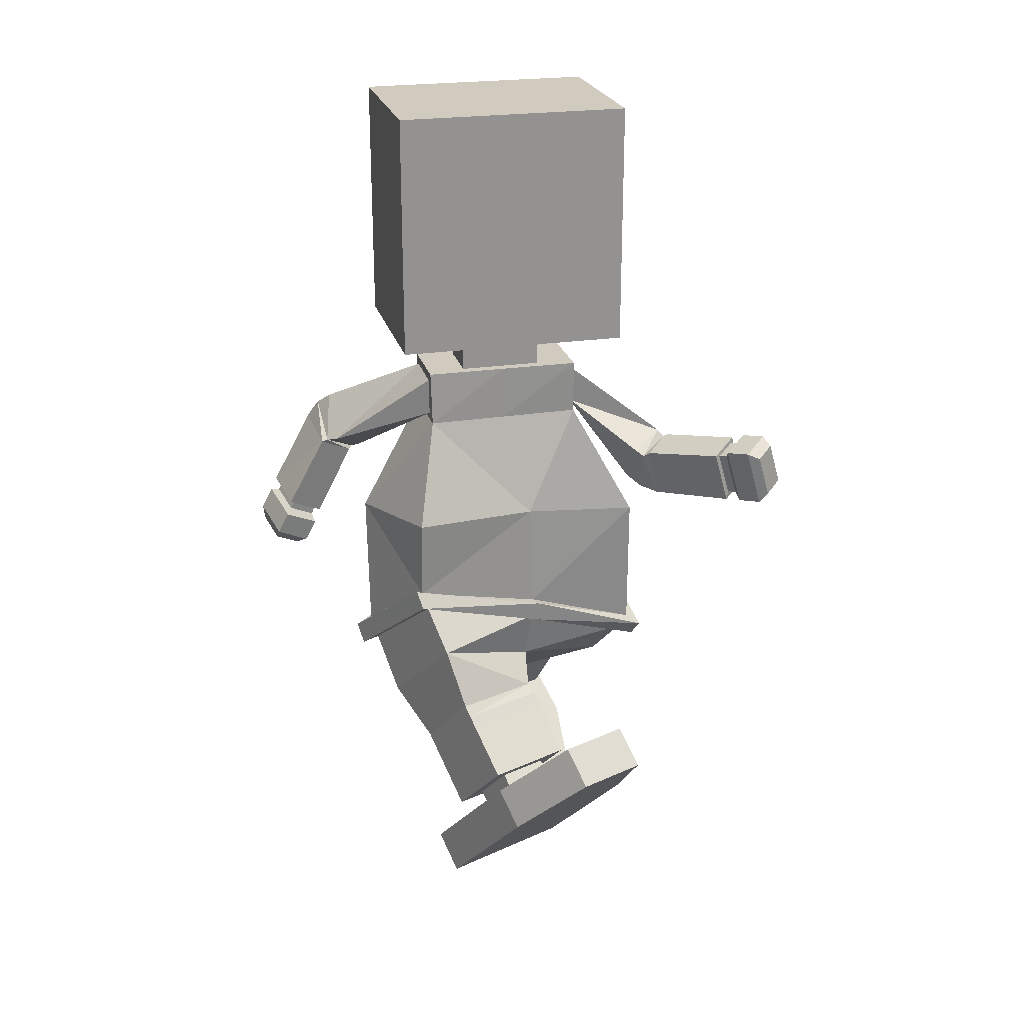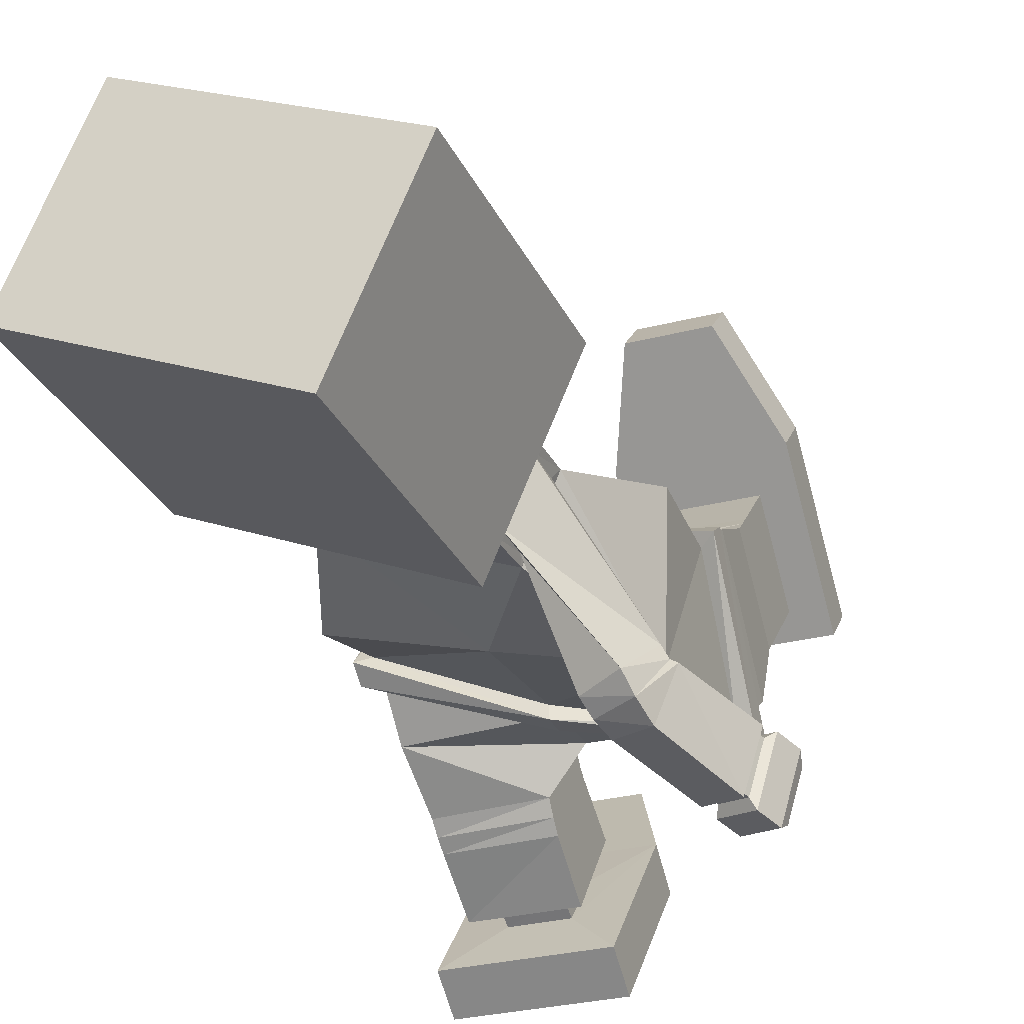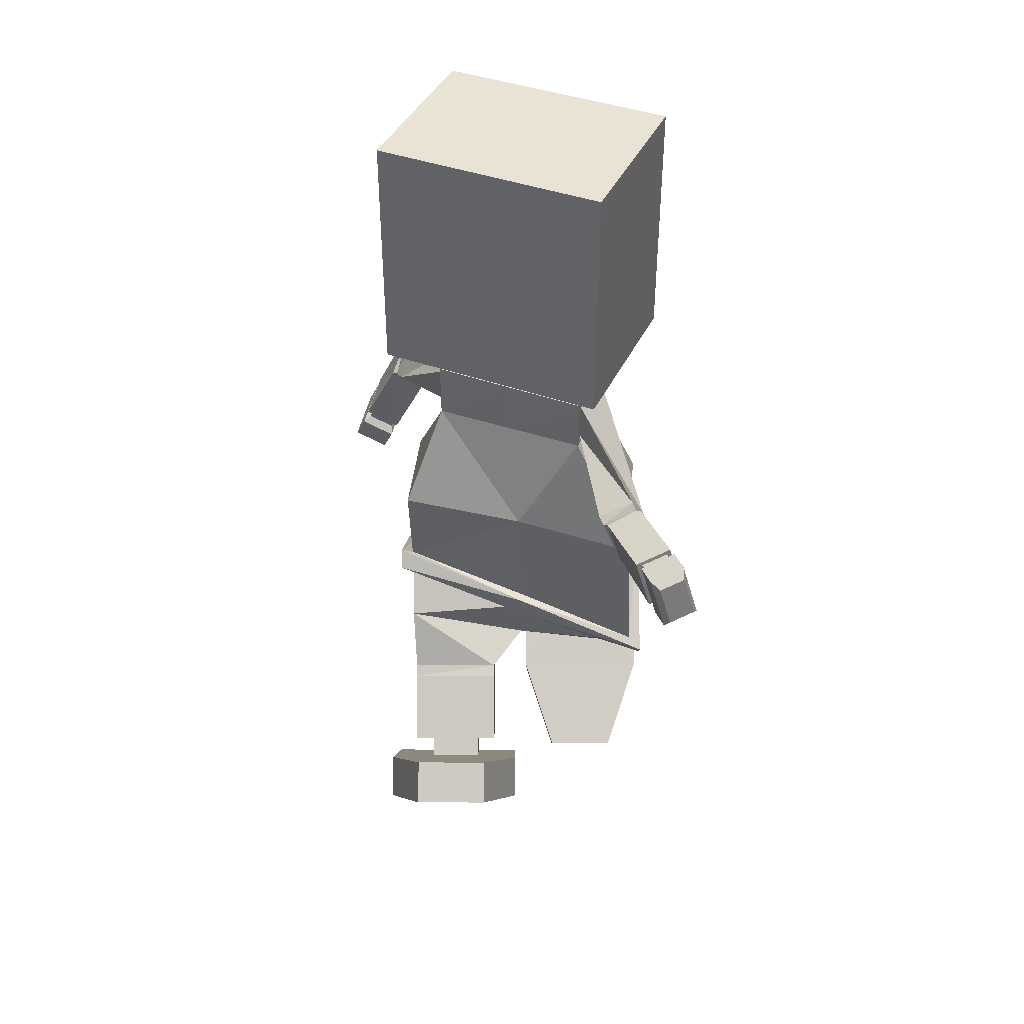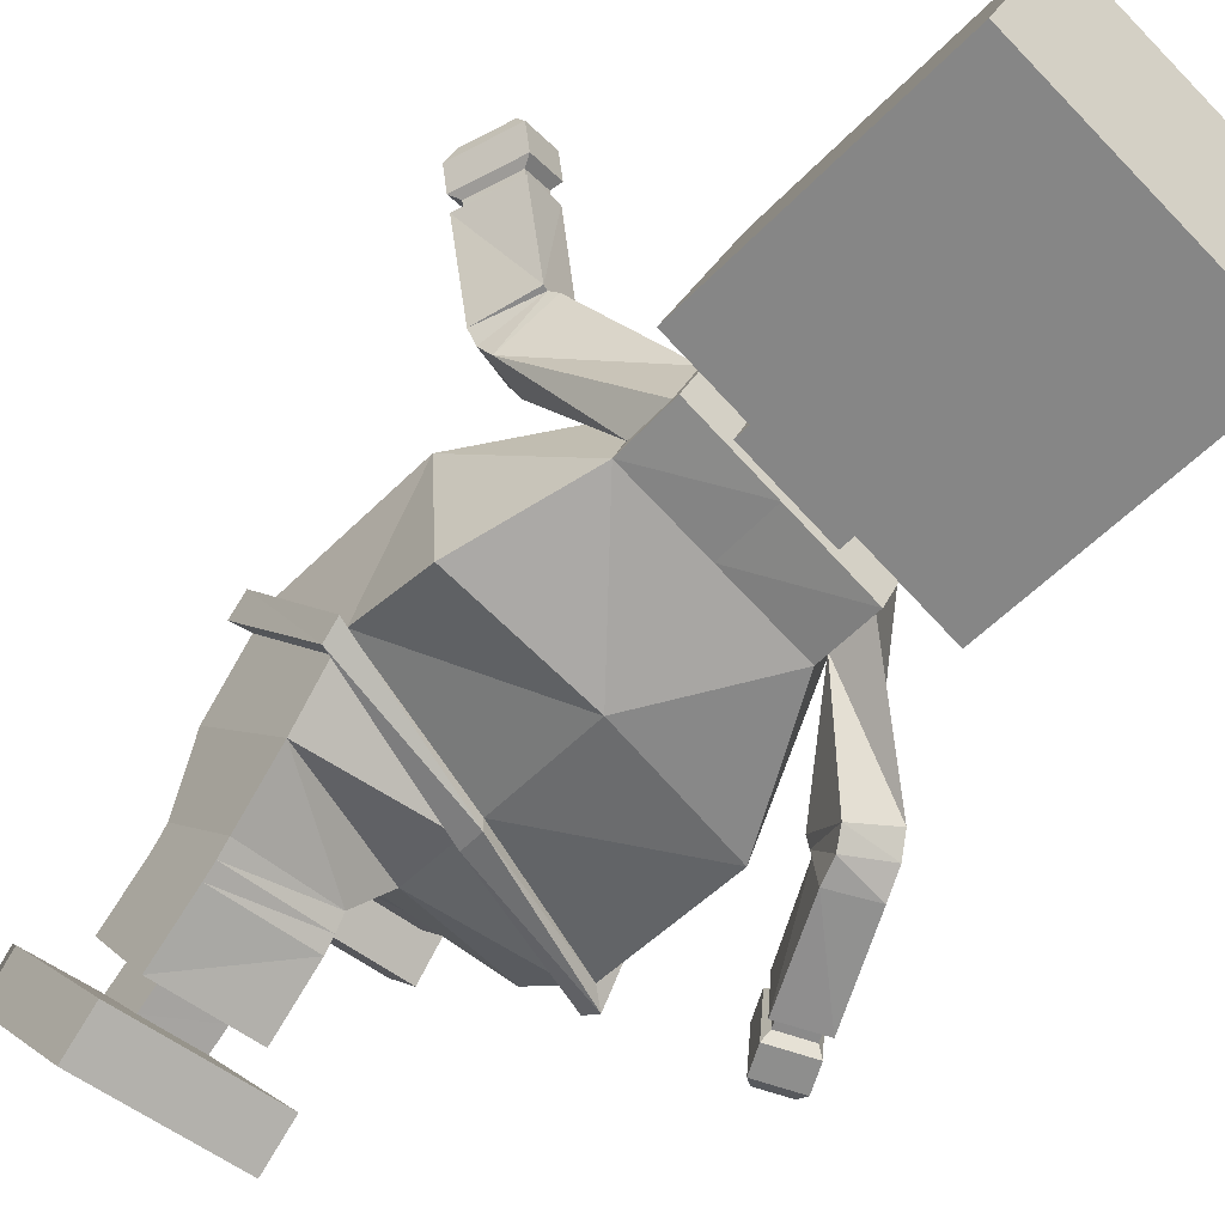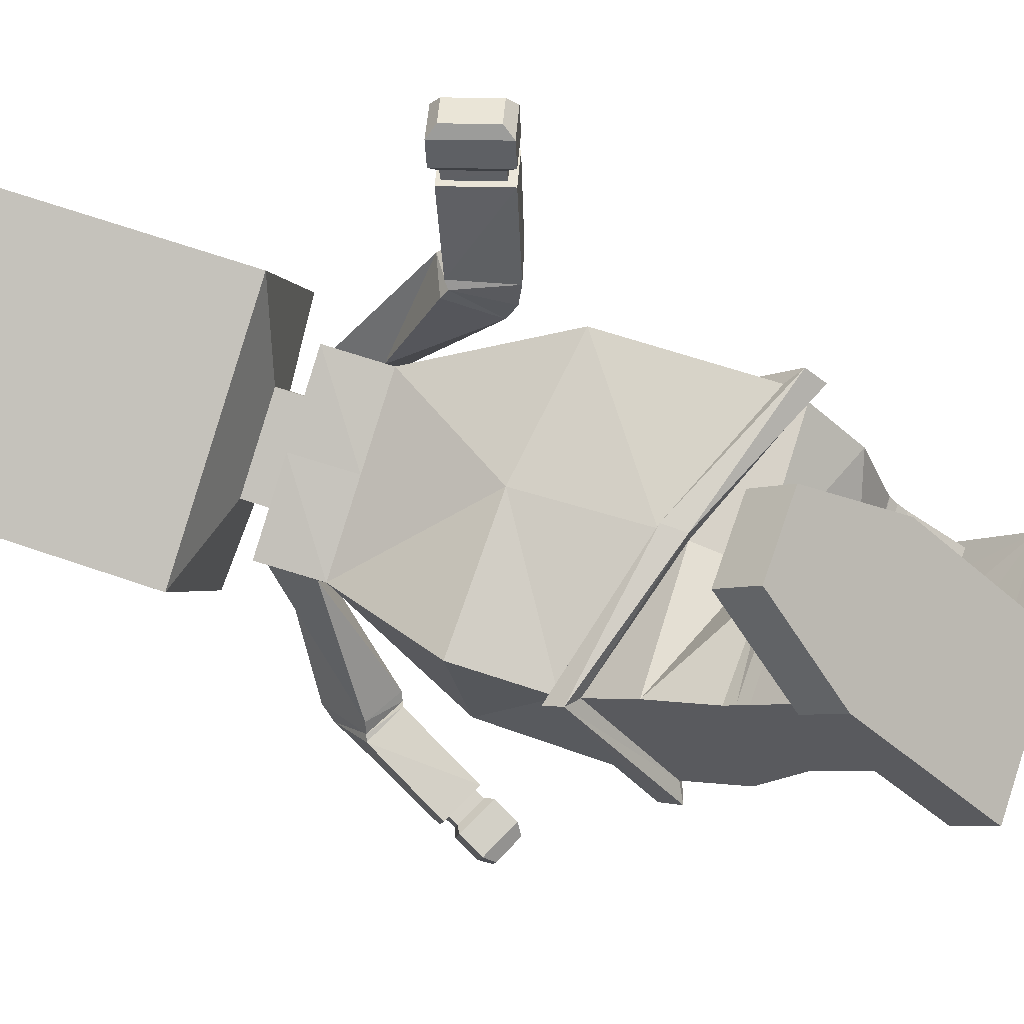
<metadata>
{"format":"obj","ext":"obj","renderer":"f3d","projection":"perspective","resolution":1024,"background":"white","views":[{"elev":23.6,"azim":-37.5,"up":"+Y"},{"elev":-28.8,"azim":-158.8,"up":"+Z"},{"elev":41.2,"azim":0.2,"up":"+Y"},{"elev":-50.5,"azim":138.8,"up":"+Z"},{"elev":66.7,"azim":-70.9,"up":"+Z"}]}
</metadata>
<code>
o Hero_Cube
v 1.392 -0.07129 -0.2993
v 1.378 -0.2292 -0.4146
v 1.385 -0.9573 0.8121
v 1.378 -1.175 0.656
v 1.525 -1.08 0.9132
v 1.526 0.02857 -0.3669
v 1.321 0.6215 0.896
v 1.42 0.8467 -0.5191
v 0.6907 2.089 0.4602
v 0.9369 2.084 -0.1042
v 0.3049 2.607 0.2746
v 0.5378 2.607 -0.2621
v 0.6956 2.51 0.4597
v 0.94 2.505 -0.104
v 0.3049 2.877 0.2746
v 0.5378 2.877 -0.2621
v 0.109 4.507 0.9113
v 1.58 3.075 -0.5602
v 0.9731 1.988 -0.2168
v 0.6692 1.988 0.5305
v 0.9779 2.607 -0.1948
v 0.6547 2.607 0.55
v 1.069 1.207 1.114
v 0.9072 1.676 1.459
v 1.455 1.378 1.064
v 1.292 1.846 1.409
v 1.119 1.12 1.306
v 0.9515 1.623 1.545
v 1.504 1.269 1.231
v 1.337 1.772 1.469
v 1.167 1.107 1.565
v 0.997 1.671 1.604
v 1.553 1.222 1.441
v 1.383 1.787 1.481
v 1.494 1.334 2.475
v 1.355 1.808 2.443
v 1.774 1.407 2.371
v 1.635 1.883 2.339
v 1.457 1.248 2.49
v 1.286 1.832 2.459
v 1.843 1.351 2.349
v 1.672 1.936 2.318
v 1.523 1.351 2.566
v 1.384 1.83 2.532
v 1.803 1.424 2.462
v 1.664 1.903 2.428
v 1.52 1.27 2.648
v 1.336 1.906 2.603
v 1.89 1.368 2.51
v 1.706 2.003 2.465
v 1.602 1.312 2.898
v 1.418 1.947 2.853
v 1.973 1.41 2.761
v 1.789 2.045 2.716
v 1.661 1.43 2.974
v 1.527 1.89 2.942
v 1.929 1.5 2.874
v 1.796 1.96 2.842
v 1.58 5.805 -0.5602
v 0.109 4.729 0.9113
v 1.525 -0.1354 -0.509
v 1.525 -1.271 0.7589
v 1.378 -0.6412 -0.8508
v 1.378 -1.685 0.1622
v 0.3526 -1.309 -1.186
v 0.3526 -1.98 -0.4819
v 1.343 -1.217 -1.26
v 1.343 -1.98 -0.5108
v 0.3526 -1.403 -1.324
v 0.3526 -2.059 -0.5954
v 1.343 -1.342 -1.377
v 1.343 -2.059 -0.5958
v 0.3526 -1.505 -1.445
v 0.3526 -2.151 -0.6753
v 1.343 -1.471 -1.474
v 1.343 -2.152 -0.6754
v 0.5628 -2.187 -1.685
v 0.5628 -2.583 -1.173
v 1.133 -2.183 -1.687
v 1.133 -2.582 -1.174
v 0.3526 -2.043 -1.862
v 0.3526 -2.684 -1.024
v 1.343 -2.038 -1.864
v 1.343 -2.685 -1.027
v 0.5628 -2.39 -1.808
v 0.5628 -2.82 -1.316
v 1.133 -2.389 -1.809
v 1.133 -2.819 -1.315
v 0.07337 -2.037 -2.25
v 0.07337 -3.204 -0.902
v 1.622 -2.038 -2.251
v 1.622 -3.203 -0.9014
v 0.07337 -2.416 -2.548
v 0.07337 -3.56 -1.222
v 1.622 -2.416 -2.548
v 1.622 -3.56 -1.221
v 0.4533 -3.962 -0.05731
v 1.242 -3.962 -0.05731
v 0.4533 -4.319 -0.3778
v 1.242 -4.319 -0.3778
v 0.8099 3.075 1.215
v -0.08625 4.729 0.8266
v -0.08625 4.507 0.8266
v 0.8099 5.805 1.215
v -1.383 -0.866 -1.031
v -1.378 -1.091 -0.8909
v -1.391 -0.07529 0.1591
v -1.378 -0.246 0.2558
v -0 -0.3687 -0.954
v -0 -0.6022 -0.9537
v 0 -0.4058 0.7186
v 0 -0.6388 0.6999
v -1.525 0.01795 0.24
v -1.522 -0.9734 -1.142
v 0 -0.3947 0.6039
v -0.04046 0.8206 0.5822
v -0 -0.3678 -0.8274
v 0.03418 0.8418 -0.9063
v -1.421 0.8466 0.2202
v -1.318 0.6647 -1.183
v -0.1567 1.988 0.1957
v 0.1474 1.988 -0.553
v -0.9446 2.083 -0.2545
v -0.7013 2.087 -0.8177
v -0.1211 2.607 0.08971
v 0.1118 2.607 -0.447
v -0.5471 2.607 -0.09515
v -0.3142 2.607 -0.6318
v -0.1663 2.607 0.1938
v 0.1569 2.607 -0.551
v -0.9494 2.504 -0.2534
v -0.7048 2.51 -0.8166
v -0.1211 2.877 0.08971
v 0.1118 2.877 -0.447
v -0.5471 2.877 -0.09515
v -0.3142 2.877 -0.6318
v -0.3847 3.075 0.6971
v 0.3859 3.075 -1.079
v -0.8783 4.507 0.4828
v -0.8087 3.075 -1.597
v -0.6771 1.988 -0.8889
v -0.9816 1.988 -0.1388
v -0.664 2.607 -0.9073
v -0.9872 2.607 -0.1625
v -1.03 1.791 -1.887
v -1.181 1.334 -1.521
v -1.407 1.968 -1.808
v -1.557 1.514 -1.444
v -1.093 1.665 -2.023
v -1.237 1.307 -1.596
v -1.47 1.843 -1.983
v -1.614 1.485 -1.557
v -1.155 1.45 -2.1
v -1.294 1.283 -1.556
v -1.533 1.633 -2.131
v -1.672 1.465 -1.586
v -1.595 0.5836 -2.262
v -1.706 0.5102 -1.784
v -1.868 0.7174 -2.305
v -1.98 0.6431 -1.826
v -1.53 0.5812 -2.322
v -1.667 0.4819 -1.738
v -1.907 0.7655 -2.378
v -2.045 0.6654 -1.793
v -1.633 0.4969 -2.282
v -1.744 0.423 -1.8
v -1.906 0.63 -2.325
v -2.017 0.5561 -1.843
v -1.595 0.4311 -2.368
v -1.742 0.3332 -1.729
v -1.958 0.6076 -2.424
v -2.105 0.5097 -1.785
v -1.701 0.1937 -2.429
v -1.848 0.09576 -1.79
v -2.064 0.3702 -2.485
v -2.211 0.2723 -1.846
v -1.814 0.109 -2.373
v -1.921 0.03808 -1.91
v -2.077 0.2368 -2.414
v -2.184 0.1659 -1.951
v -0.3847 5.805 0.6971
v -0.8087 5.805 -1.597
v -0.8783 4.729 0.4828
v 0.3859 5.805 -1.079
v -0 -0.6017 -0.8181
v 0 -0.6457 0.5552
v -1.525 -1.179 -1.005
v -1.525 -0.16 0.3675
v -0 -1.231 -0.7924
v 0 -1.206 0.4468
v -1.378 -1.669 -0.4656
v -1.378 -0.7034 0.6491
v -0.3526 -2.05 0.09883
v -0.3526 -1.335 0.9569
v -1.343 -2.062 0.202
v -1.343 -1.315 0.9738
v -0.3526 -2.159 0.2283
v -0.3526 -1.413 1.069
v -1.343 -2.163 0.3006
v -1.343 -1.413 1.069
v -0.3526 -2.263 0.3596
v -0.3526 -1.511 1.164
v -1.343 -2.263 0.3994
v -1.343 -1.511 1.164
v -0.5628 -2.588 1.023
v -0.5628 -2.126 1.484
v -1.133 -2.588 1.023
v -1.133 -2.126 1.484
v -0.3526 -2.737 0.8734
v -0.3526 -1.979 1.633
v -1.343 -2.737 0.873
v -1.343 -1.979 1.633
v -0.5628 -2.75 1.187
v -0.5628 -2.286 1.648
v -1.133 -2.75 1.187
v -1.133 -2.286 1.648
v -0.07337 -3.148 0.7917
v -0.07337 -1.888 2.043
v -1.622 -3.148 0.7917
v -1.622 -1.888 2.043
v -0.07337 -3.486 1.132
v -0.07337 -2.226 2.383
v -1.622 -3.486 1.132
v -1.622 -2.226 2.383
v -0.4533 -1.082 2.842
v -1.242 -1.082 2.842
v -0.4533 -1.42 3.183
v -1.242 -1.42 3.183
v -1.579 3.075 0.1787
v -0.6831 4.729 0.5676
v -0.6831 4.507 0.5676
v -1.579 5.805 0.1787
f 115 7 116
f 5 112 62
f 61 5 62
f 109 61 110
f 3 111 5
f 3 6 1
f 15 137 133
f 1 109 117
f 118 19 8
f 1 118 8
f 1 7 3
f 16 101 15
f 121 22 129
f 116 20 121
f 7 19 20
f 126 16 12
f 10 25 23
f 19 130 21
f 18 104 101
f 11 129 22
f 11 21 12
f 12 130 126
f 16 138 18
f 125 15 133
f 12 15 11
f 17 102 103
f 138 59 18
f 10 20 19
f 13 21 22
f 9 22 20
f 14 19 21
f 26 28 30
f 13 25 14
f 9 26 13
f 9 23 24
f 28 31 32
f 23 28 24
f 23 29 27
f 25 30 29
f 33 39 31
f 27 33 31
f 30 33 29
f 30 32 34
f 37 43 35
f 34 41 33
f 34 40 42
f 32 39 40
f 35 40 39
f 37 42 38
f 36 42 40
f 37 39 41
f 45 50 49
f 38 45 37
f 38 44 46
f 36 43 44
f 50 52 54
f 44 50 46
f 44 47 48
f 43 49 47
f 51 57 55
f 47 52 48
f 49 51 47
f 49 54 53
f 56 57 58
f 54 57 53
f 52 58 54
f 52 55 56
f 184 104 59
f 2 110 61
f 4 112 186
f 4 61 62
f 189 66 190
f 4 190 64
f 2 64 63
f 185 63 189
f 67 72 71
f 63 68 67
f 63 65 189
f 64 66 68
f 72 74 76
f 65 71 69
f 68 70 72
f 65 70 66
f 76 83 75
f 69 74 70
f 72 75 71
f 69 75 73
f 80 87 79
f 73 83 81
f 76 82 84
f 74 81 82
f 77 82 81
f 79 81 83
f 78 84 82
f 79 84 80
f 87 89 85
f 77 87 85
f 78 88 80
f 78 85 86
f 90 98 92
f 86 92 88
f 85 90 86
f 87 92 91
f 95 94 93
f 90 93 94
f 92 95 91
f 91 93 89
f 98 99 100
f 96 98 100
f 94 97 90
f 96 99 94
f 17 137 101
f 103 181 137
f 60 181 102
f 17 104 60
f 116 107 115
f 188 111 113
f 190 185 186
f 188 114 187
f 110 114 109
f 107 111 115
f 105 113 107
f 137 135 133
f 109 105 117
f 141 118 120
f 120 117 105
f 107 120 105
f 229 136 135
f 129 142 121
f 116 142 119
f 142 120 119
f 128 134 126
f 124 147 132
f 143 122 141
f 229 182 140
f 127 129 125
f 143 127 128
f 130 128 126
f 136 138 134
f 133 127 125
f 135 128 127
f 230 139 231
f 182 138 140
f 141 123 124
f 144 132 131
f 142 131 123
f 143 124 132
f 148 150 146
f 132 148 131
f 148 123 131
f 146 124 123
f 150 153 149
f 150 145 146
f 145 151 147
f 147 152 148
f 153 163 155
f 149 155 151
f 151 156 152
f 152 154 150
f 157 167 159
f 163 156 155
f 156 162 154
f 154 161 153
f 157 162 158
f 164 159 160
f 162 160 158
f 159 161 157
f 171 168 167
f 167 160 159
f 168 158 160
f 158 165 157
f 176 170 172
f 172 166 168
f 166 169 165
f 165 171 167
f 173 179 175
f 174 169 170
f 173 171 169
f 175 172 171
f 178 179 177
f 175 180 176
f 180 174 176
f 178 173 174
f 182 181 184
f 185 112 186
f 106 110 185
f 112 108 186
f 188 106 108
f 190 193 189
f 192 186 108
f 106 192 108
f 189 106 185
f 195 200 196
f 195 192 191
f 193 191 189
f 192 194 190
f 200 202 198
f 197 195 193
f 200 194 196
f 194 197 193
f 211 204 203
f 198 201 197
f 203 200 199
f 201 199 197
f 215 208 207
f 209 203 201
f 204 210 202
f 202 209 201
f 205 210 206
f 207 209 205
f 206 212 208
f 212 207 208
f 213 219 215
f 205 215 207
f 208 214 206
f 206 213 205
f 220 225 218
f 216 218 214
f 214 217 213
f 219 216 215
f 221 224 223
f 222 217 218
f 219 224 220
f 217 223 219
f 226 227 225
f 228 220 224
f 218 227 222
f 222 228 224
f 139 137 231
f 231 181 230
f 181 183 230
f 232 139 183
f 115 3 7
f 5 111 112
f 61 6 5
f 109 6 61
f 3 115 111
f 3 5 6
f 15 101 137
f 1 6 109
f 118 122 19
f 1 117 118
f 1 8 7
f 16 18 101
f 121 20 22
f 116 7 20
f 7 8 19
f 126 134 16
f 10 14 25
f 19 122 130
f 18 59 104
f 11 125 129
f 11 22 21
f 12 21 130
f 16 134 138
f 125 11 15
f 12 16 15
f 17 60 102
f 138 184 59
f 10 9 20
f 13 14 21
f 9 13 22
f 14 10 19
f 26 24 28
f 13 26 25
f 9 24 26
f 9 10 23
f 28 27 31
f 23 27 28
f 23 25 29
f 25 26 30
f 33 41 39
f 27 29 33
f 30 34 33
f 30 28 32
f 37 45 43
f 34 42 41
f 34 32 40
f 32 31 39
f 35 36 40
f 37 41 42
f 36 38 42
f 37 35 39
f 45 46 50
f 38 46 45
f 38 36 44
f 36 35 43
f 50 48 52
f 44 48 50
f 44 43 47
f 43 45 49
f 51 53 57
f 47 51 52
f 49 53 51
f 49 50 54
f 56 55 57
f 54 58 57
f 52 56 58
f 52 51 55
f 184 181 104
f 2 185 110
f 4 62 112
f 4 2 61
f 189 65 66
f 4 186 190
f 2 4 64
f 185 2 63
f 67 68 72
f 63 64 68
f 63 67 65
f 64 190 66
f 72 70 74
f 65 67 71
f 68 66 70
f 65 69 70
f 76 84 83
f 69 73 74
f 72 76 75
f 69 71 75
f 80 88 87
f 73 75 83
f 76 74 82
f 74 73 81
f 77 78 82
f 79 77 81
f 78 80 84
f 79 83 84
f 87 91 89
f 77 79 87
f 78 86 88
f 78 77 85
f 90 97 98
f 86 90 92
f 85 89 90
f 87 88 92
f 95 96 94
f 90 89 93
f 92 96 95
f 91 95 93
f 98 97 99
f 96 92 98
f 94 99 97
f 96 100 99
f 17 103 137
f 103 102 181
f 60 104 181
f 17 101 104
f 116 119 107
f 188 112 111
f 190 189 185
f 188 113 114
f 110 187 114
f 107 113 111
f 105 114 113
f 137 229 135
f 109 114 105
f 141 122 118
f 120 118 117
f 107 119 120
f 229 140 136
f 129 144 142
f 116 121 142
f 142 141 120
f 128 136 134
f 124 145 147
f 143 130 122
f 229 232 182
f 127 144 129
f 143 144 127
f 130 143 128
f 136 140 138
f 133 135 127
f 135 136 128
f 230 183 139
f 182 184 138
f 141 142 123
f 144 143 132
f 142 144 131
f 143 141 124
f 148 152 150
f 132 147 148
f 148 146 123
f 146 145 124
f 150 154 153
f 150 149 145
f 145 149 151
f 147 151 152
f 153 161 163
f 149 153 155
f 151 155 156
f 152 156 154
f 157 165 167
f 163 164 156
f 156 164 162
f 154 162 161
f 157 161 162
f 164 163 159
f 162 164 160
f 159 163 161
f 171 172 168
f 167 168 160
f 168 166 158
f 158 166 165
f 176 174 170
f 172 170 166
f 166 170 169
f 165 169 171
f 173 177 179
f 174 173 169
f 173 175 171
f 175 176 172
f 178 180 179
f 175 179 180
f 180 178 174
f 178 177 173
f 182 232 181
f 185 110 112
f 106 187 110
f 112 188 108
f 188 187 106
f 190 194 193
f 192 190 186
f 106 191 192
f 189 191 106
f 195 199 200
f 195 196 192
f 193 195 191
f 192 196 194
f 200 204 202
f 197 199 195
f 200 198 194
f 194 198 197
f 211 212 204
f 198 202 201
f 203 204 200
f 201 203 199
f 215 216 208
f 209 211 203
f 204 212 210
f 202 210 209
f 205 209 210
f 207 211 209
f 206 210 212
f 212 211 207
f 213 217 219
f 205 213 215
f 208 216 214
f 206 214 213
f 220 226 225
f 216 220 218
f 214 218 217
f 219 220 216
f 221 222 224
f 222 221 217
f 219 223 224
f 217 221 223
f 226 228 227
f 228 226 220
f 218 225 227
f 222 227 228
f 139 229 137
f 231 137 181
f 181 232 183
f 232 229 139

</code>
